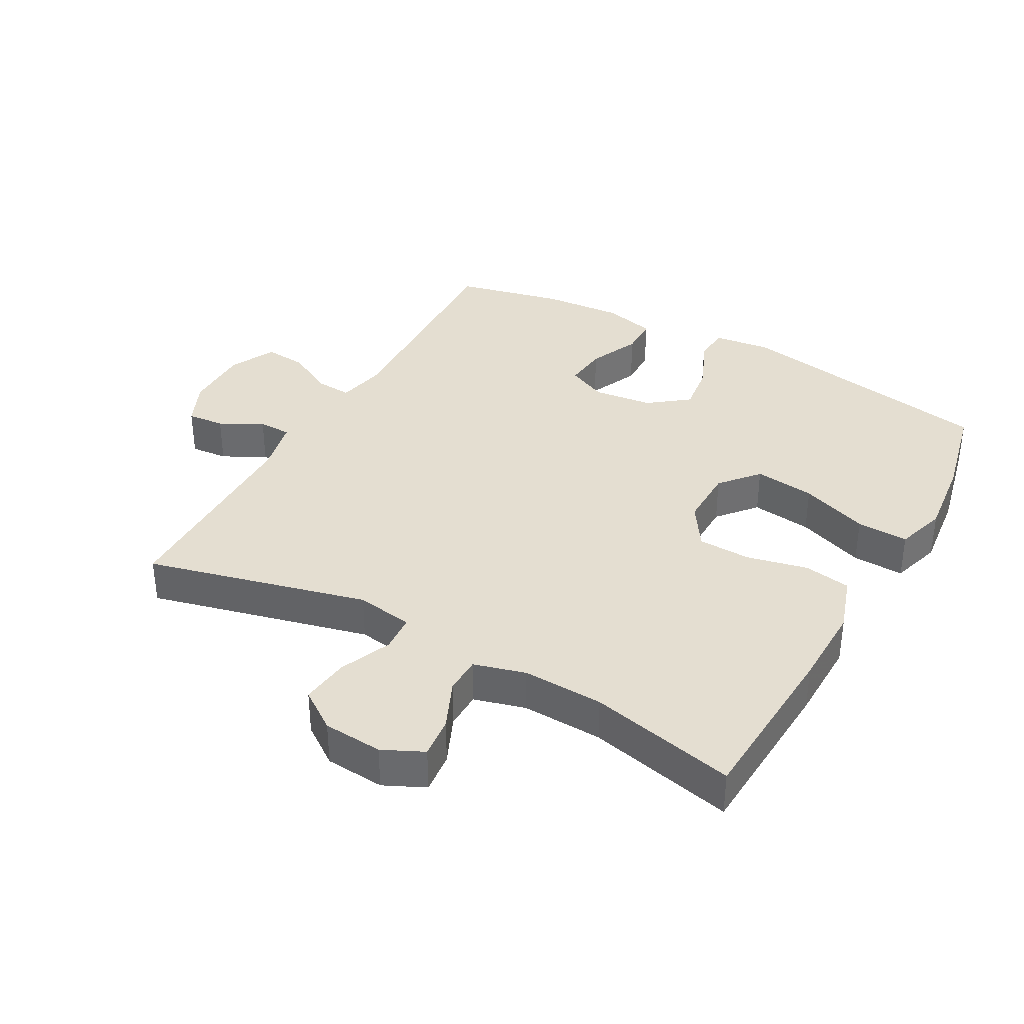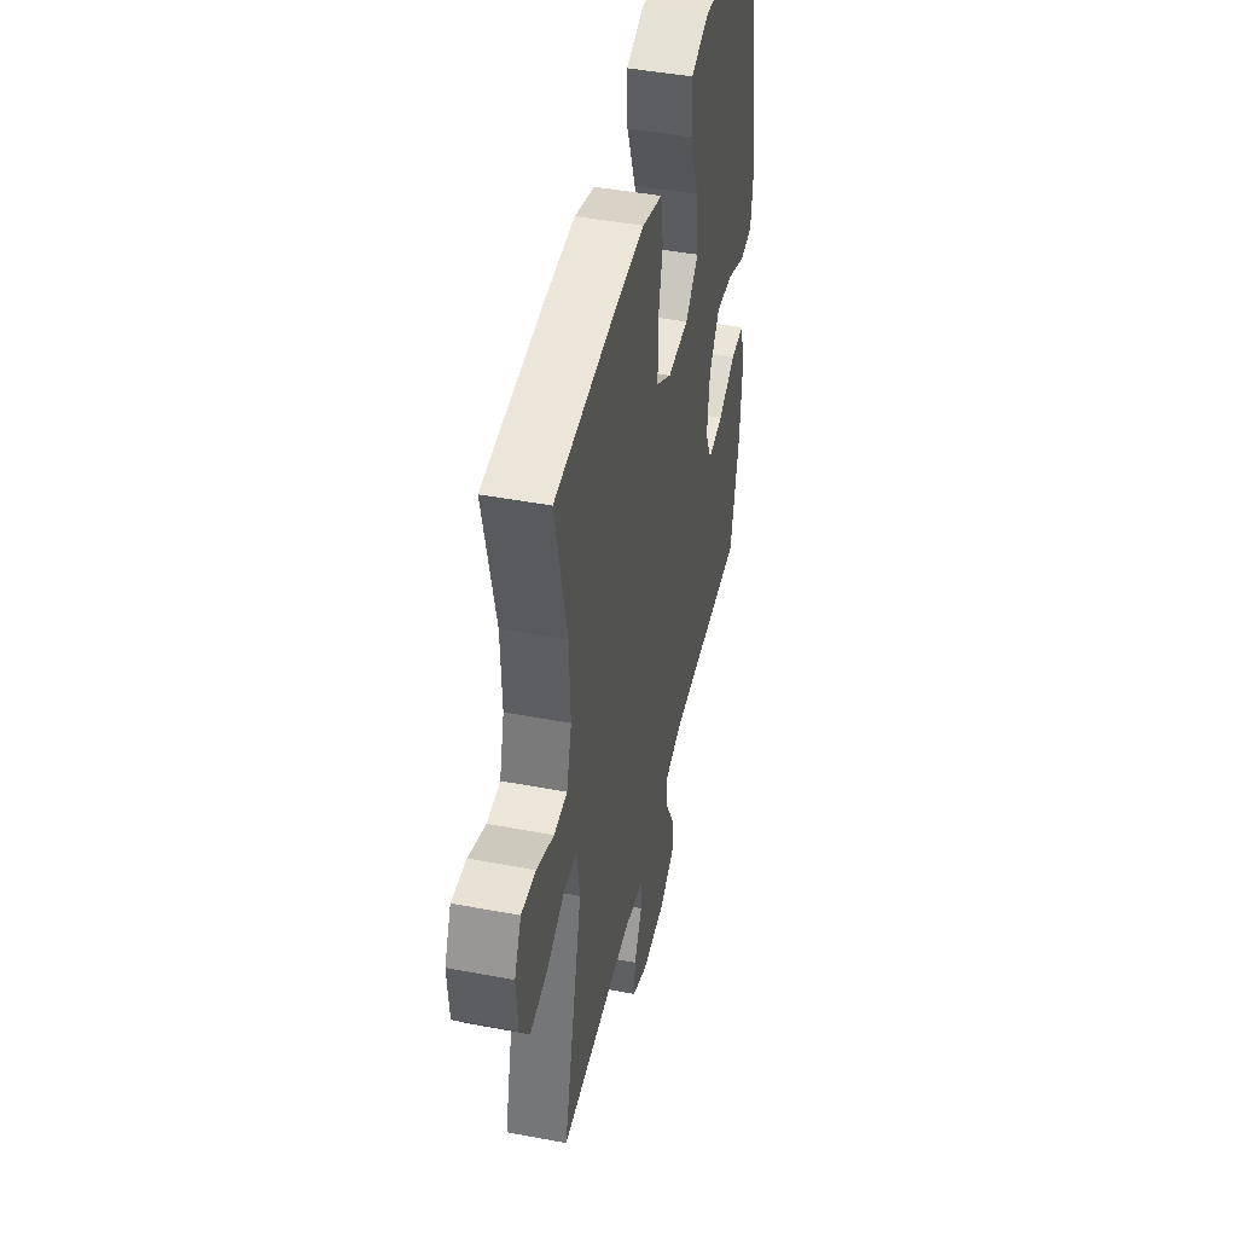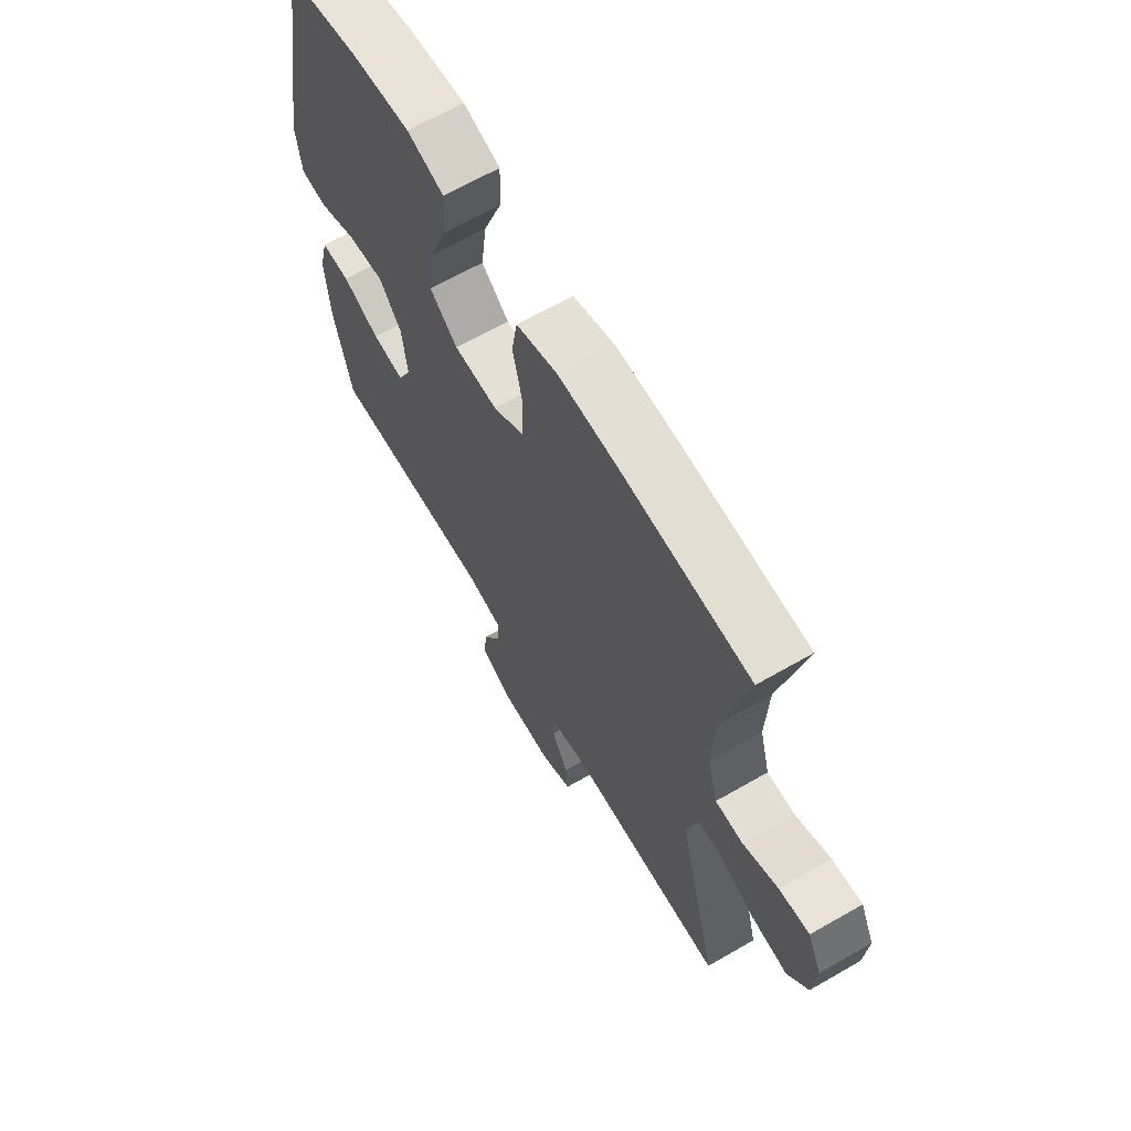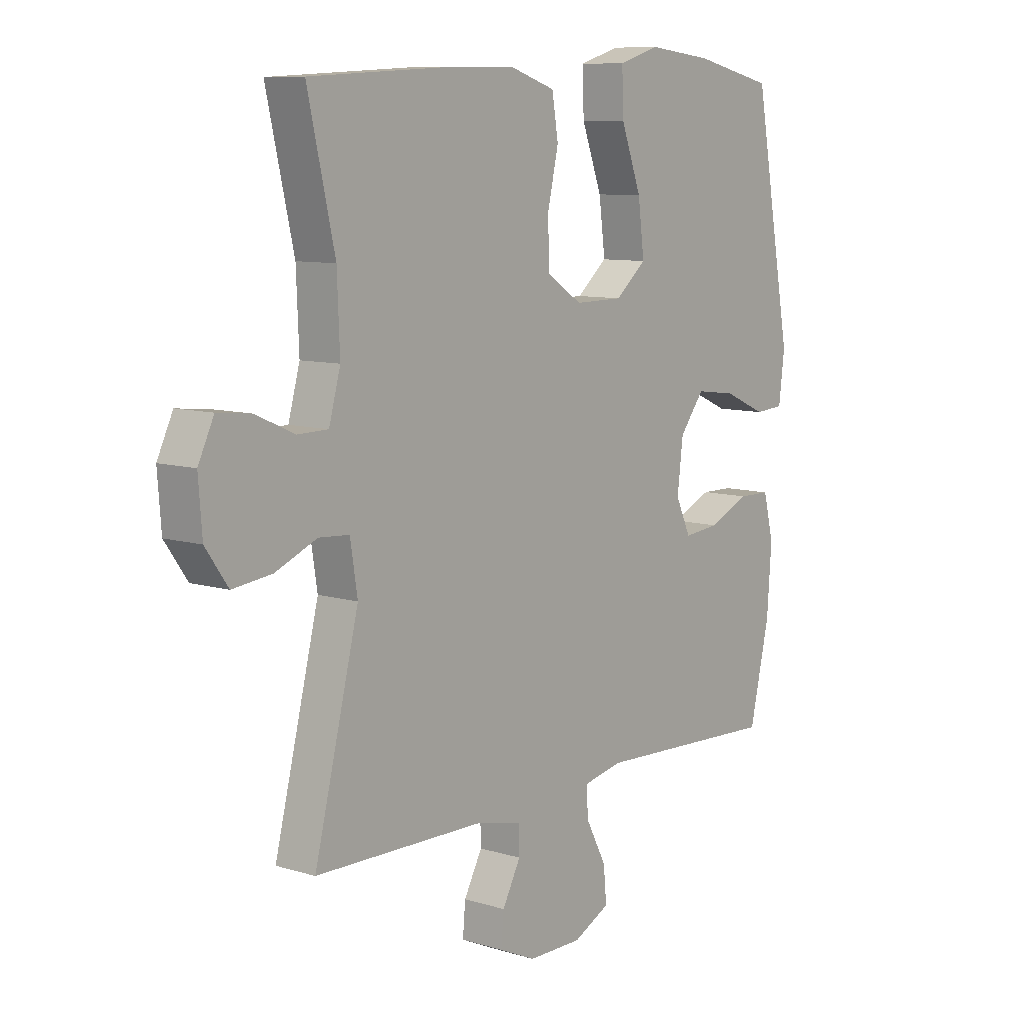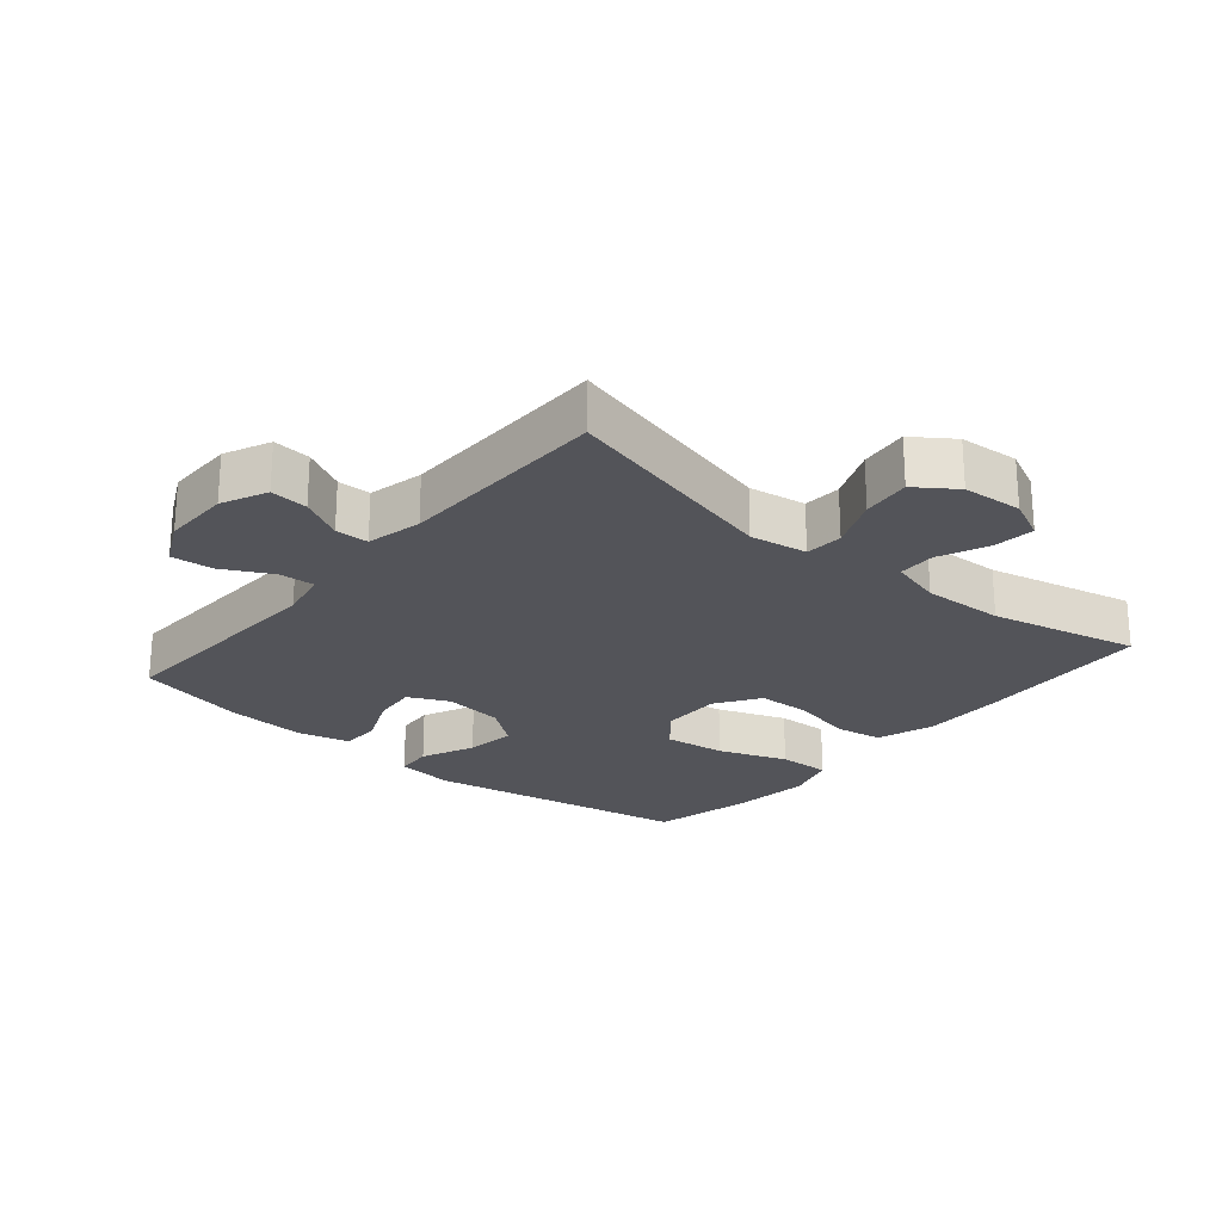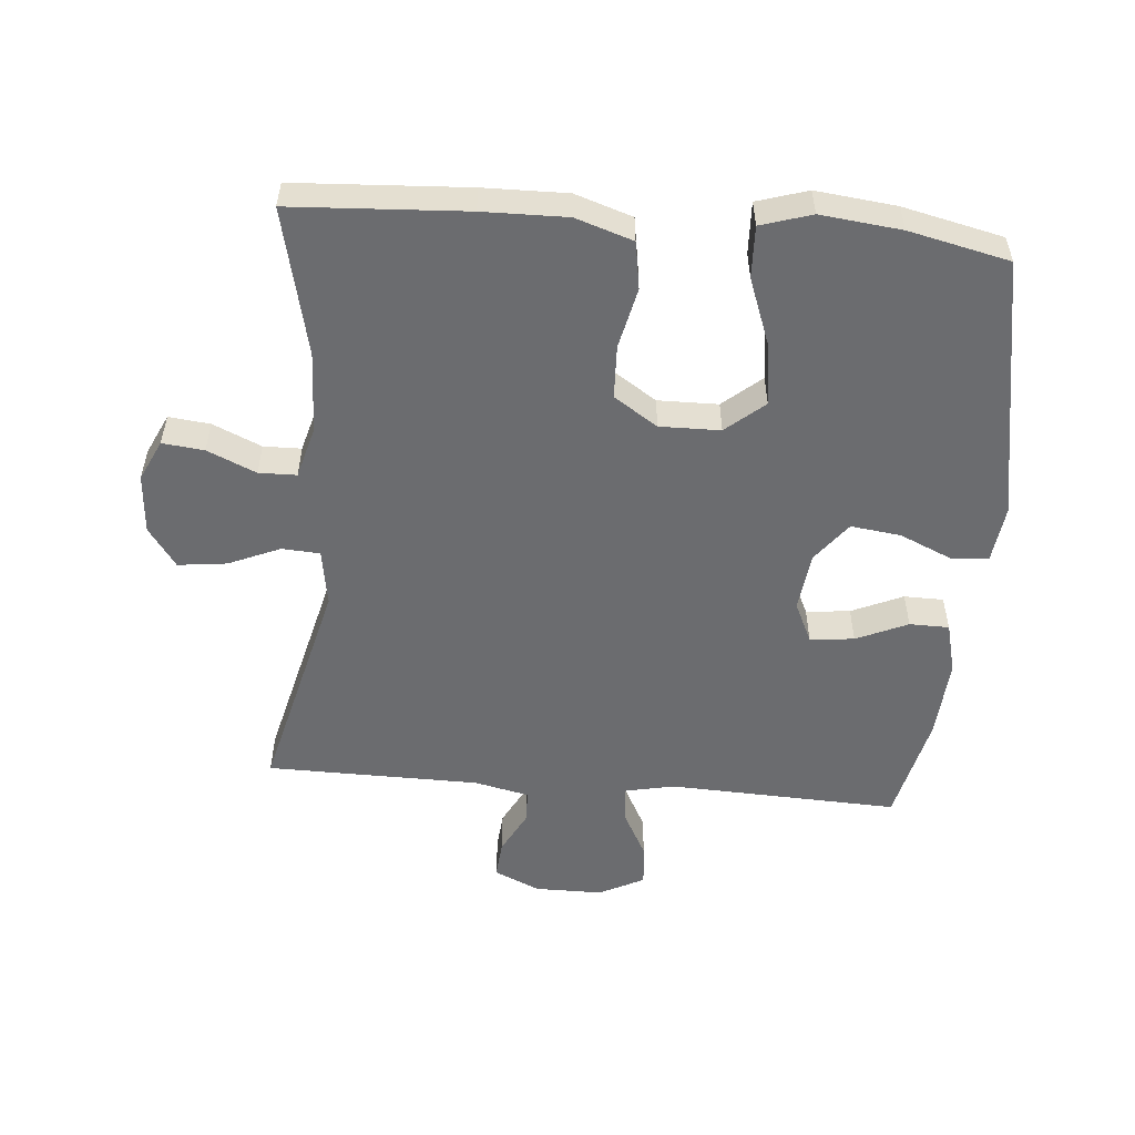
<metadata>
{"format":"obj","ext":"obj","renderer":"f3d","projection":"perspective","resolution":1024,"background":"white","views":[{"elev":36.4,"azim":-60.9,"up":"+Y"},{"elev":45.4,"azim":-77.7,"up":"+Z"},{"elev":65.6,"azim":-120.0,"up":"+Z"},{"elev":9.1,"azim":-51.1,"up":"+Z"},{"elev":-23.8,"azim":-130.2,"up":"+Y"},{"elev":-53.7,"azim":-4.8,"up":"+Y"}]}
</metadata>
<code>
v -0.5 0.07 0.5
v -0.232 0.07 0.515
v -0.103 0.07 0.517
v -0.015 0.07 0.488
v -0.003 0.07 0.415
v -0.024 0.07 0.321
v -0.021 0.07 0.239
v 0.046 0.07 0.195
v 0.139 0.07 0.196
v 0.198 0.07 0.246
v 0.186 0.07 0.34
v 0.147 0.07 0.445
v 0.144 0.07 0.525
v 0.222 0.07 0.549
v 0.346 0.07 0.535
v 0.5 0.07 0.5
v 0.574 0.07 0.092
v 0.563 0.07 0.003
v 0.507 0.07 -0.001
v 0.425 0.07 0.035
v 0.348 0.07 0.045
v 0.301 0.07 -0.016
v 0.29 0.07 -0.108
v 0.319 0.07 -0.17
v 0.387 0.07 -0.163
v 0.466 0.07 -0.128
v 0.527 0.07 -0.129
v 0.547 0.07 -0.209
v 0.538 0.07 -0.333
v 0.5 0.07 -0.5
v 0.145 0.07 -0.485
v 0.069 0.07 -0.501
v 0.073 0.07 -0.556
v 0.112 0.07 -0.63
v 0.118 0.07 -0.695
v 0.048 0.07 -0.73
v -0.056 0.07 -0.73
v -0.126 0.07 -0.698
v -0.121 0.07 -0.64
v -0.086 0.07 -0.574
v -0.087 0.07 -0.523
v -0.172 0.07 -0.504
v -0.5 0.07 -0.5
v -0.415 0.07 -0.158
v -0.429 0.07 -0.07
v -0.487 0.07 -0.066
v -0.567 0.07 -0.1
v -0.642 0.07 -0.109
v -0.685 0.07 -0.048
v -0.692 0.07 0.044
v -0.662 0.07 0.107
v -0.598 0.07 0.1
v -0.523 0.07 0.067
v -0.465 0.07 0.068
v -0.443 0.07 0.148
v -0.448 0.07 0.273
v -0.5 0 0.5
v -0.232 0 0.515
v -0.103 0 0.517
v -0.015 0 0.488
v -0.003 0 0.415
v -0.024 0 0.321
v -0.021 0 0.239
v 0.046 0 0.195
v 0.139 0 0.196
v 0.198 0 0.246
v 0.186 0 0.34
v 0.147 0 0.445
v 0.144 0 0.525
v 0.222 0 0.549
v 0.346 0 0.535
v 0.5 0 0.5
v 0.574 0 0.092
v 0.563 0 0.003
v 0.507 0 -0.001
v 0.425 0 0.035
v 0.348 0 0.045
v 0.301 0 -0.016
v 0.29 0 -0.108
v 0.319 0 -0.17
v 0.387 0 -0.163
v 0.466 0 -0.128
v 0.527 0 -0.129
v 0.547 0 -0.209
v 0.538 0 -0.333
v 0.5 0 -0.5
v 0.145 0 -0.485
v 0.069 0 -0.501
v 0.073 0 -0.556
v 0.112 0 -0.63
v 0.118 0 -0.695
v 0.048 0 -0.73
v -0.056 0 -0.73
v -0.126 0 -0.698
v -0.121 0 -0.64
v -0.086 0 -0.574
v -0.087 0 -0.523
v -0.172 0 -0.504
v -0.5 0 -0.5
v -0.415 0 -0.158
v -0.429 0 -0.07
v -0.487 0 -0.066
v -0.567 0 -0.1
v -0.642 0 -0.109
v -0.685 0 -0.048
v -0.692 0 0.044
v -0.662 0 0.107
v -0.598 0 0.1
v -0.523 0 0.067
v -0.465 0 0.068
v -0.443 0 0.148
v -0.448 0 0.273
f 51 52 53
f 50 51 53
f 49 50 53
f 48 49 53
f 47 48 53
f 46 47 53
f 45 46 53 54
f 42 43 44
f 41 42 44 45
f 38 39 40
f 37 38 40
f 36 37 40
f 35 36 40
f 34 35 40
f 33 34 40
f 32 33 40 41
f 45 54 55
f 41 45 55
f 32 41 55
f 31 32 55
f 29 30 31
f 28 29 31
f 27 28 31
f 26 27 31
f 25 26 31
f 18 19 20
f 17 18 20
f 16 17 20
f 15 16 20
f 14 15 20
f 13 14 20
f 12 13 20
f 11 12 20
f 10 11 20 21
f 9 10 21 22
f 4 5 6
f 3 4 6
f 2 3 6
f 1 2 6
f 56 1 6
f 56 6 7
f 55 56 7 8
f 9 22 23
f 8 9 23
f 55 8 23
f 31 55 23
f 24 25 31
f 23 24 31
f 109 108 107
f 109 107 106
f 109 106 105
f 109 105 104
f 109 104 103
f 109 103 102
f 110 109 102 101
f 100 99 98
f 101 100 98 97
f 96 95 94
f 96 94 93
f 96 93 92
f 96 92 91
f 96 91 90
f 96 90 89
f 97 96 89 88
f 111 110 101
f 111 101 97
f 111 97 88
f 111 88 87
f 87 86 85
f 87 85 84
f 87 84 83
f 87 83 82
f 87 82 81
f 76 75 74
f 76 74 73
f 76 73 72
f 76 72 71
f 76 71 70
f 76 70 69
f 76 69 68
f 76 68 67
f 77 76 67 66
f 78 77 66 65
f 62 61 60
f 62 60 59
f 62 59 58
f 62 58 57
f 62 57 112
f 63 62 112
f 64 63 112 111
f 79 78 65
f 79 65 64
f 79 64 111
f 79 111 87
f 87 81 80
f 87 80 79
f 1 57 58 2
f 2 58 59 3
f 3 59 60 4
f 4 60 61 5
f 5 61 62 6
f 6 62 63 7
f 7 63 64 8
f 8 64 65 9
f 9 65 66 10
f 10 66 67 11
f 11 67 68 12
f 12 68 69 13
f 13 69 70 14
f 14 70 71 15
f 15 71 72 16
f 16 72 73 17
f 17 73 74 18
f 18 74 75 19
f 19 75 76 20
f 20 76 77 21
f 21 77 78 22
f 22 78 79 23
f 23 79 80 24
f 24 80 81 25
f 25 81 82 26
f 26 82 83 27
f 27 83 84 28
f 28 84 85 29
f 29 85 86 30
f 30 86 87 31
f 31 87 88 32
f 32 88 89 33
f 33 89 90 34
f 34 90 91 35
f 35 91 92 36
f 36 92 93 37
f 37 93 94 38
f 38 94 95 39
f 39 95 96 40
f 40 96 97 41
f 41 97 98 42
f 42 98 99 43
f 43 99 100 44
f 44 100 101 45
f 45 101 102 46
f 46 102 103 47
f 47 103 104 48
f 48 104 105 49
f 49 105 106 50
f 50 106 107 51
f 51 107 108 52
f 52 108 109 53
f 53 109 110 54
f 54 110 111 55
f 55 111 112 56
f 56 112 57 1

</code>
